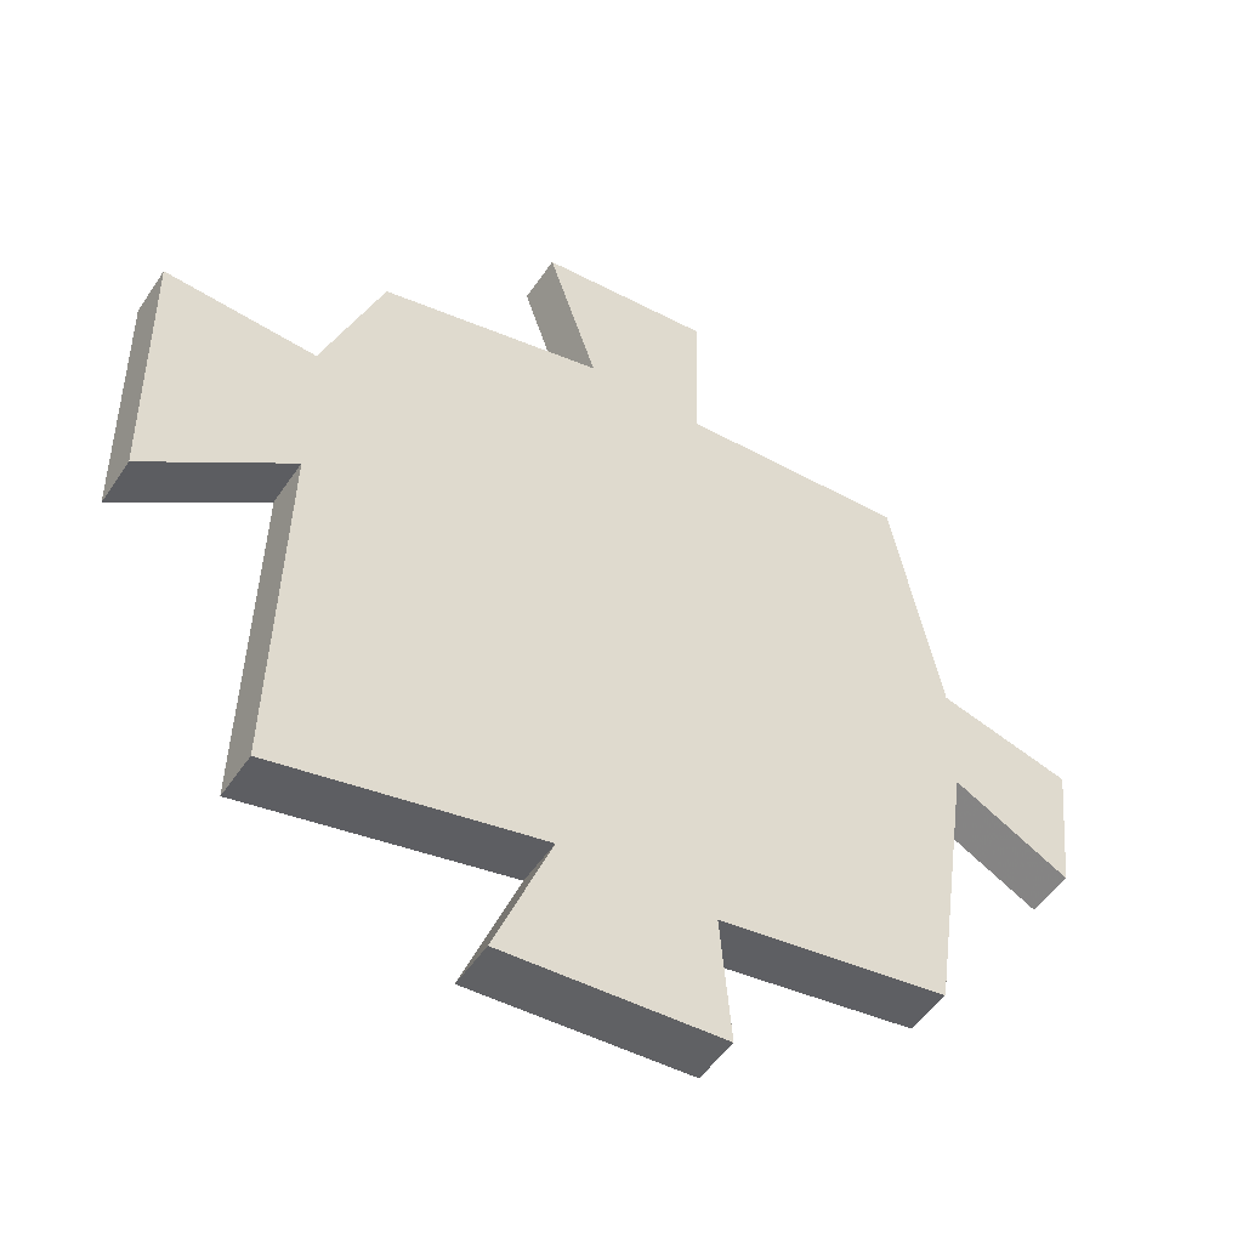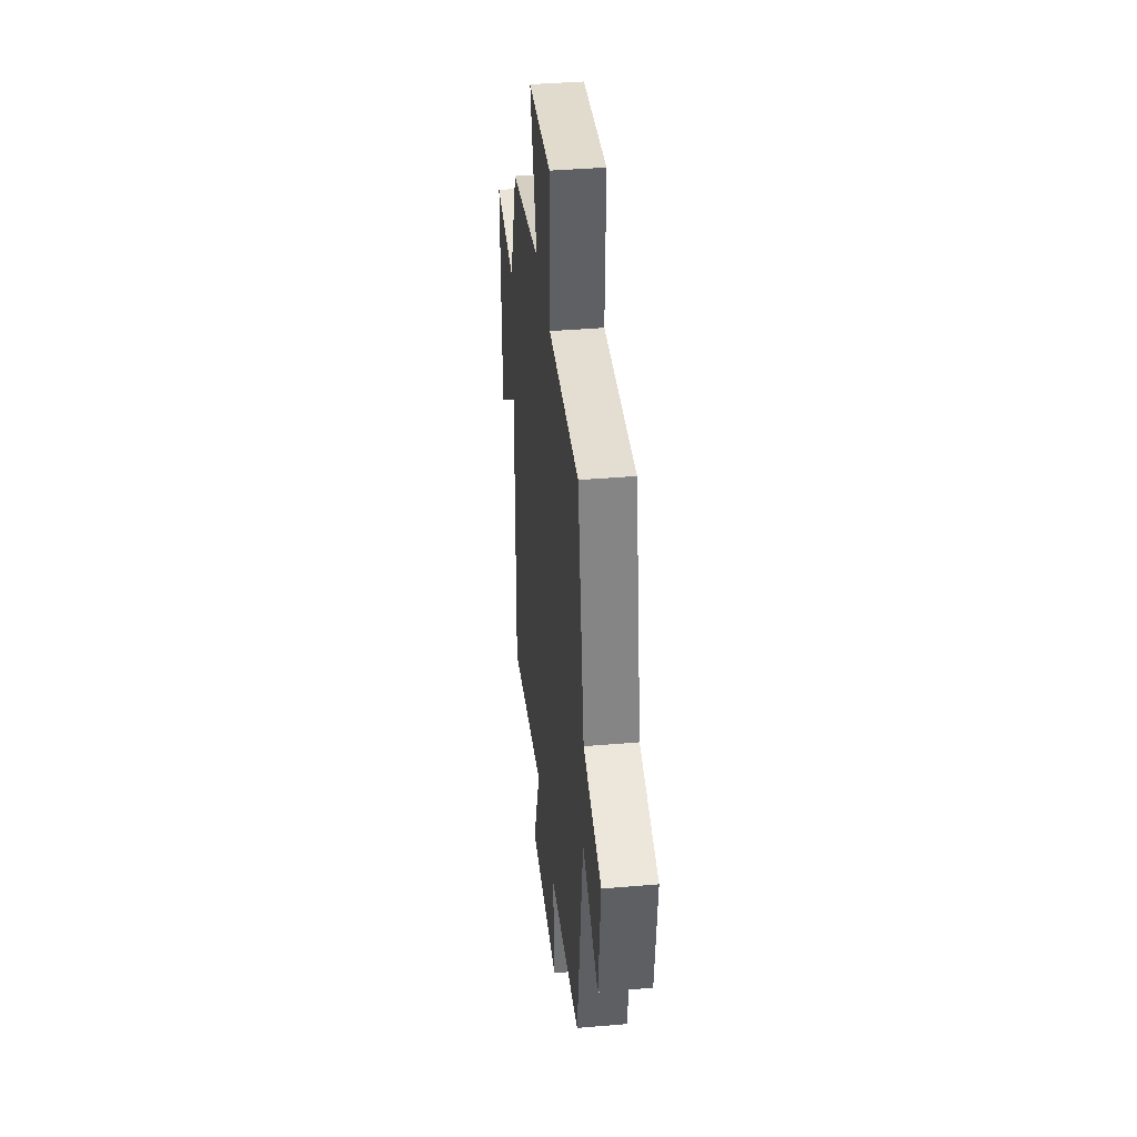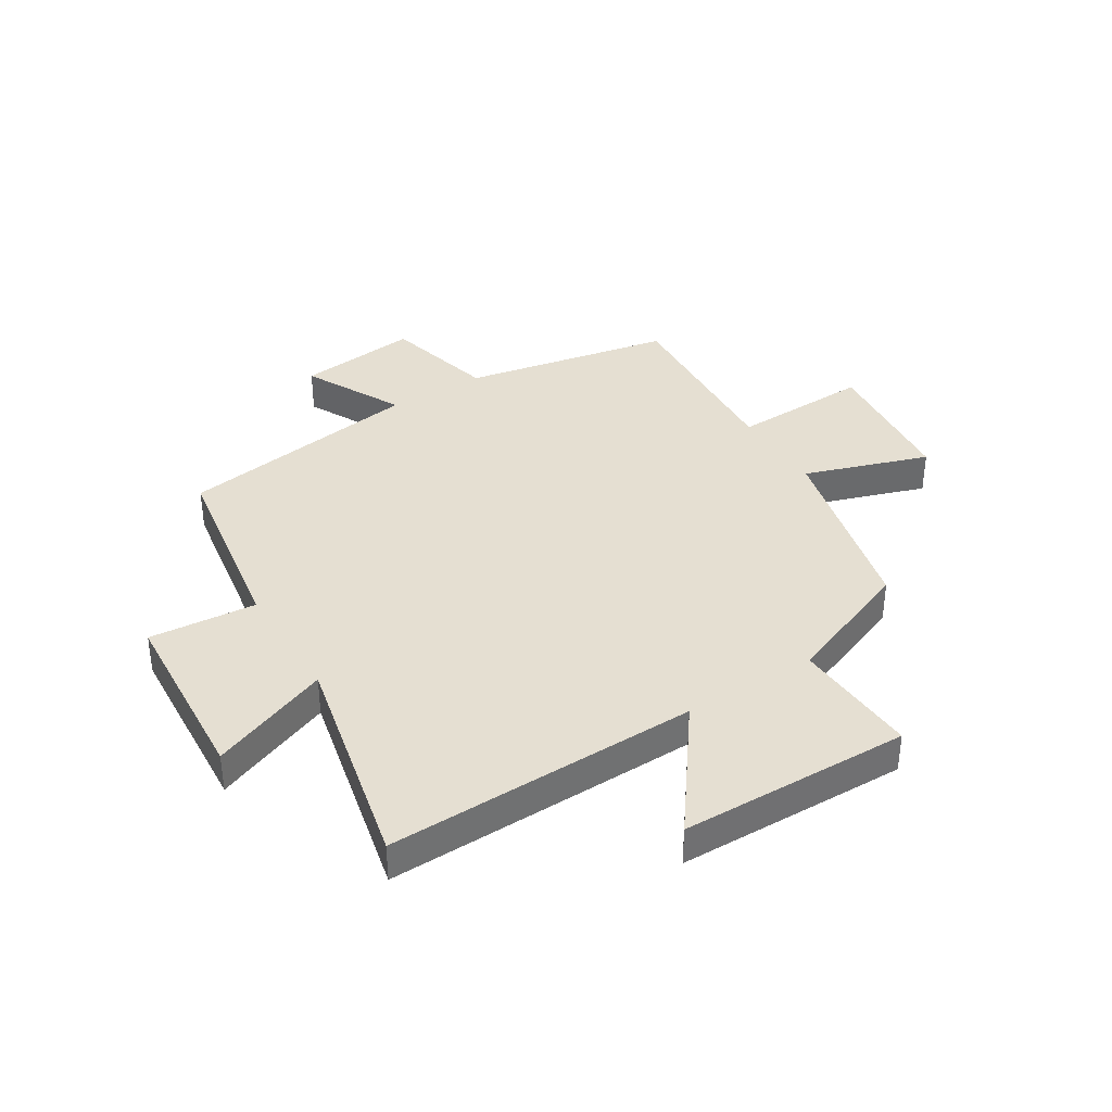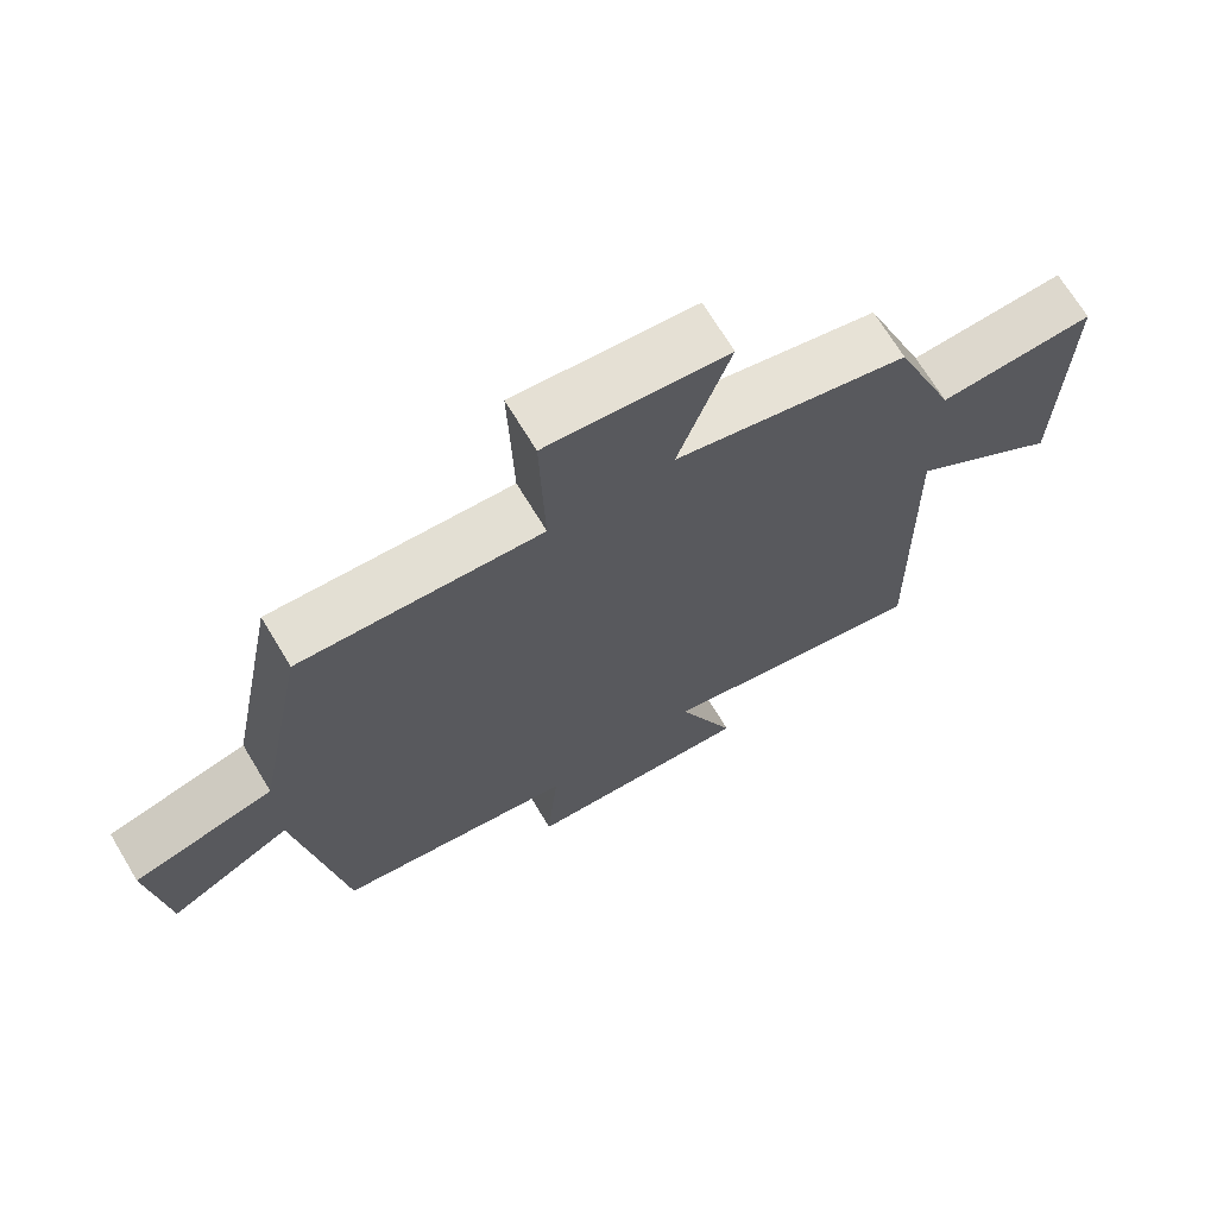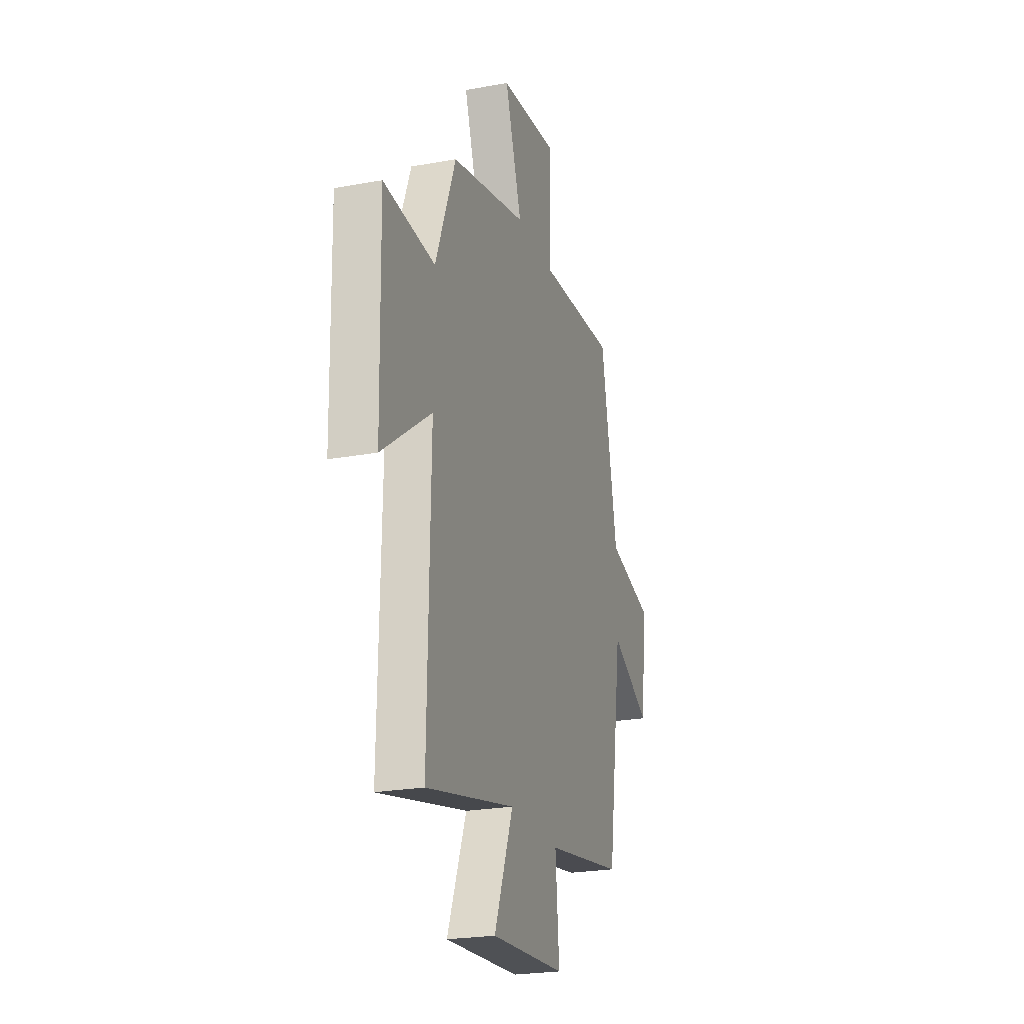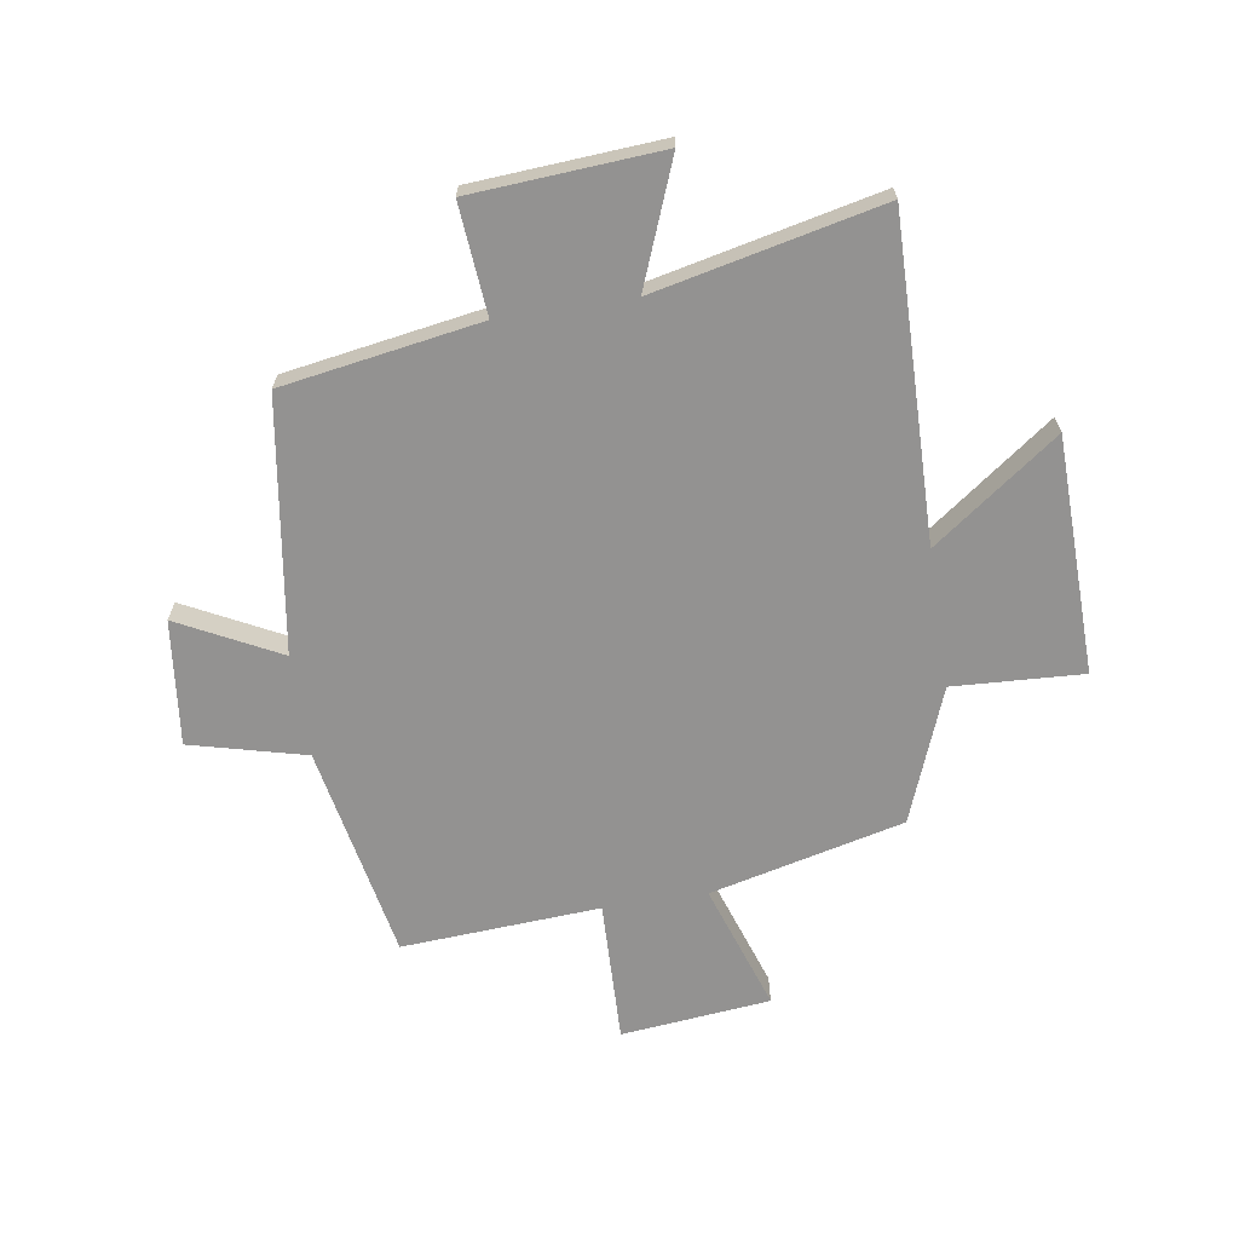
<metadata>
{"format":"obj","ext":"obj","renderer":"f3d","projection":"perspective","resolution":1024,"background":"white","views":[{"elev":-51.1,"azim":-32.9,"up":"+Z"},{"elev":39.8,"azim":84.0,"up":"+Z"},{"elev":37.5,"azim":-121.9,"up":"+Y"},{"elev":69.6,"azim":148.9,"up":"+Z"},{"elev":-23.6,"azim":-72.9,"up":"+Z"},{"elev":-66.5,"azim":-171.1,"up":"+Y"}]}
</metadata>
<code>
v -0.511 0.07 -0.586
v -0.5 0.07 -0.041
v -0.713 0.07 -0.197
v -0.721 0.07 0.205
v -0.5 0.07 0.193
v -0.412 0.07 0.42
v -0.082 0.07 0.5
v -0.155 0.07 0.716
v 0.099 0.07 0.742
v 0.092 0.07 0.5
v 0.429 0.07 0.521
v 0.5 0.07 0.157
v 0.696 0.07 0.107
v 0.672 0.07 -0.105
v 0.5 0.07 -0.017
v 0.436 0.07 -0.445
v 0.099 0.07 -0.5
v 0.115 0.07 -0.687
v -0.207 0.07 -0.709
v -0.125 0.07 -0.5
v -0.511 0 -0.586
v -0.5 0 -0.041
v -0.713 0 -0.197
v -0.721 0 0.205
v -0.5 0 0.193
v -0.412 0 0.42
v -0.082 0 0.5
v -0.155 0 0.716
v 0.099 0 0.742
v 0.092 0 0.5
v 0.429 0 0.521
v 0.5 0 0.157
v 0.696 0 0.107
v 0.672 0 -0.105
v 0.5 0 -0.017
v 0.436 0 -0.445
v 0.099 0 -0.5
v 0.115 0 -0.687
v -0.207 0 -0.709
v -0.125 0 -0.5
f 17 18 19 20
f 15 16 17 20
f 15 20 1 2
f 12 13 14 15
f 12 15 2
f 11 12 2
f 10 11 2
f 7 8 9 10
f 7 10 2
f 6 7 2
f 5 6 2
f 2 3 4 5
f 40 39 38 37
f 40 37 36 35
f 22 21 40 35
f 35 34 33 32
f 22 35 32
f 22 32 31
f 22 31 30
f 30 29 28 27
f 22 30 27
f 22 27 26
f 22 26 25
f 25 24 23 22
f 1 21 22 2
f 2 22 23 3
f 3 23 24 4
f 4 24 25 5
f 5 25 26 6
f 6 26 27 7
f 7 27 28 8
f 8 28 29 9
f 9 29 30 10
f 10 30 31 11
f 11 31 32 12
f 12 32 33 13
f 13 33 34 14
f 14 34 35 15
f 15 35 36 16
f 16 36 37 17
f 17 37 38 18
f 18 38 39 19
f 19 39 40 20
f 20 40 21 1

</code>
